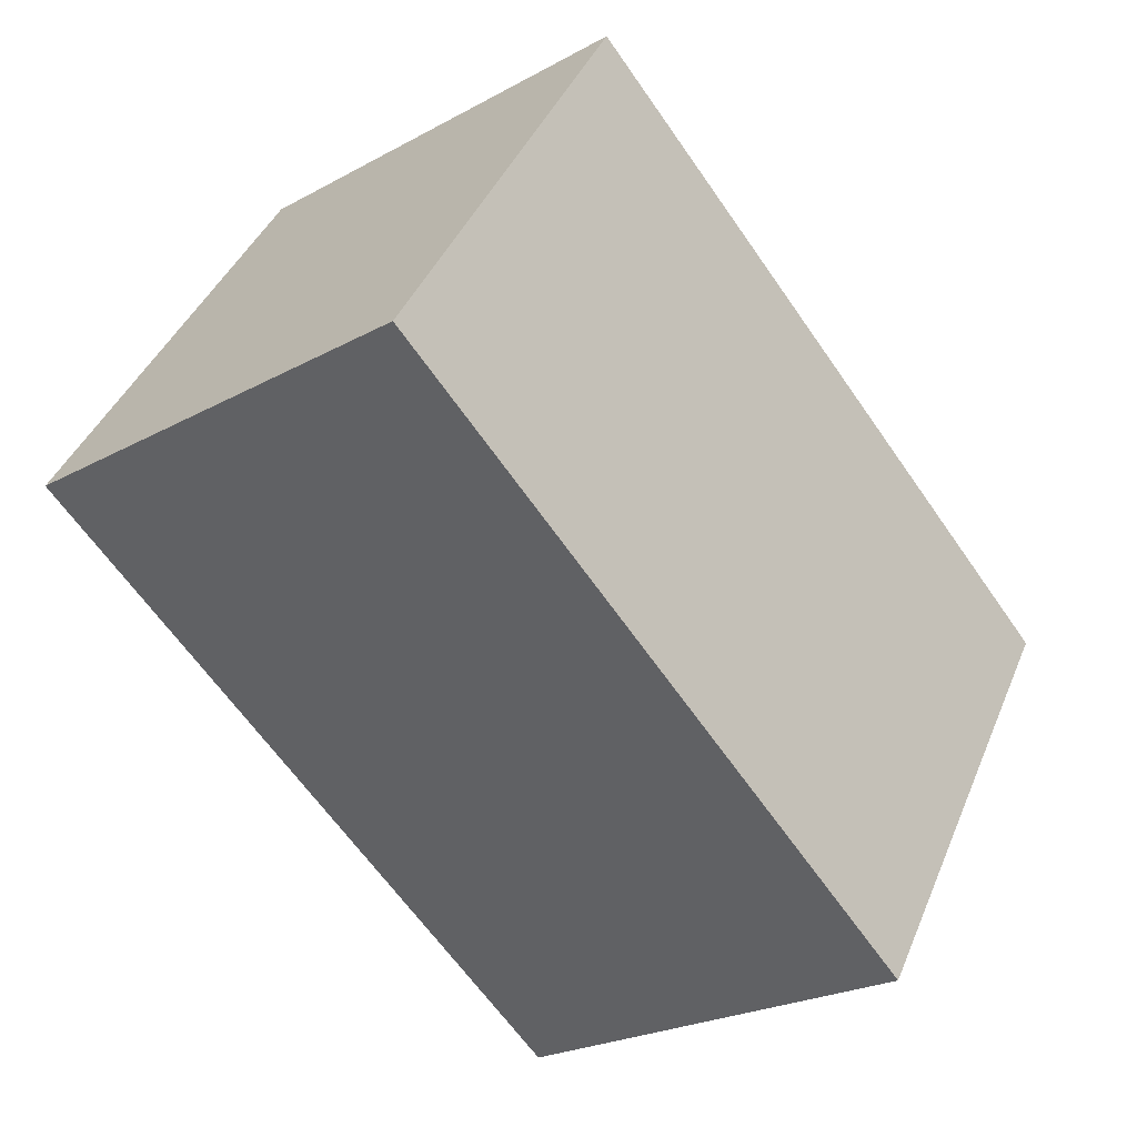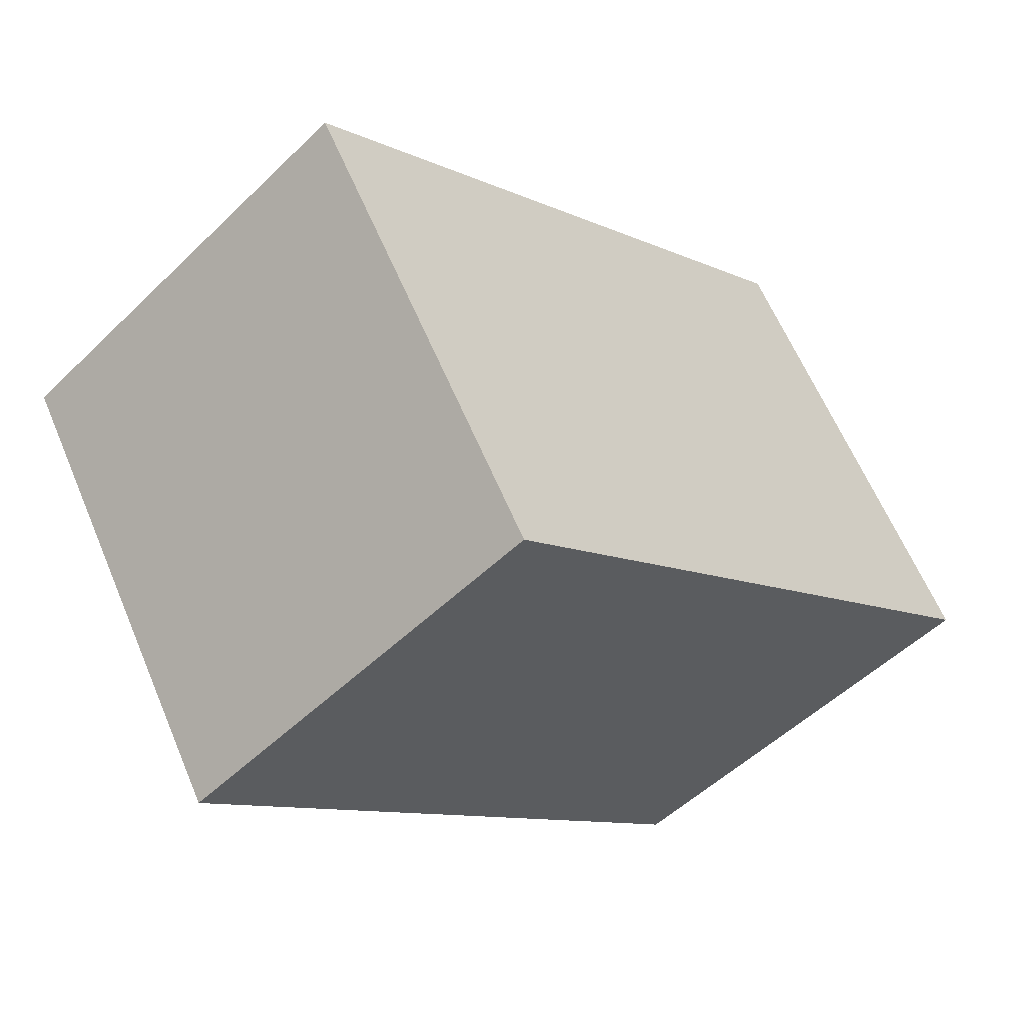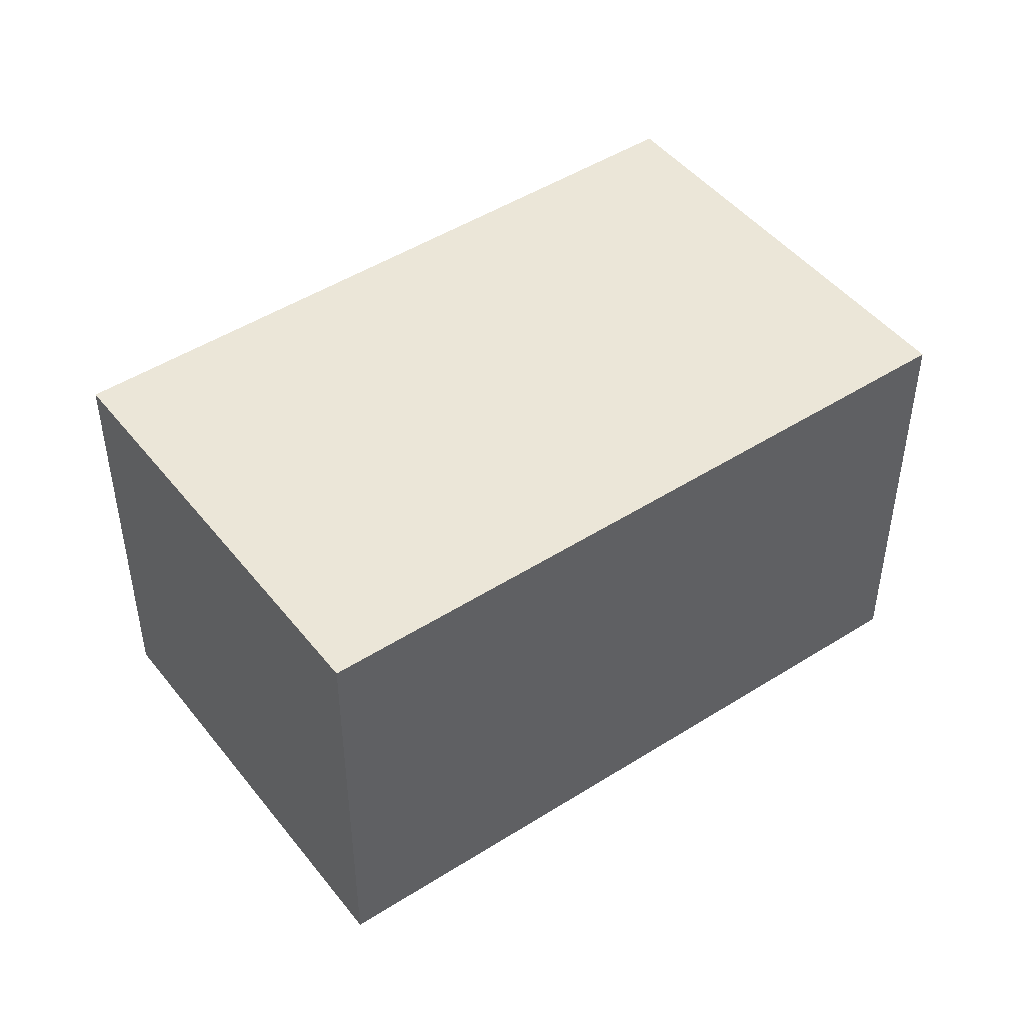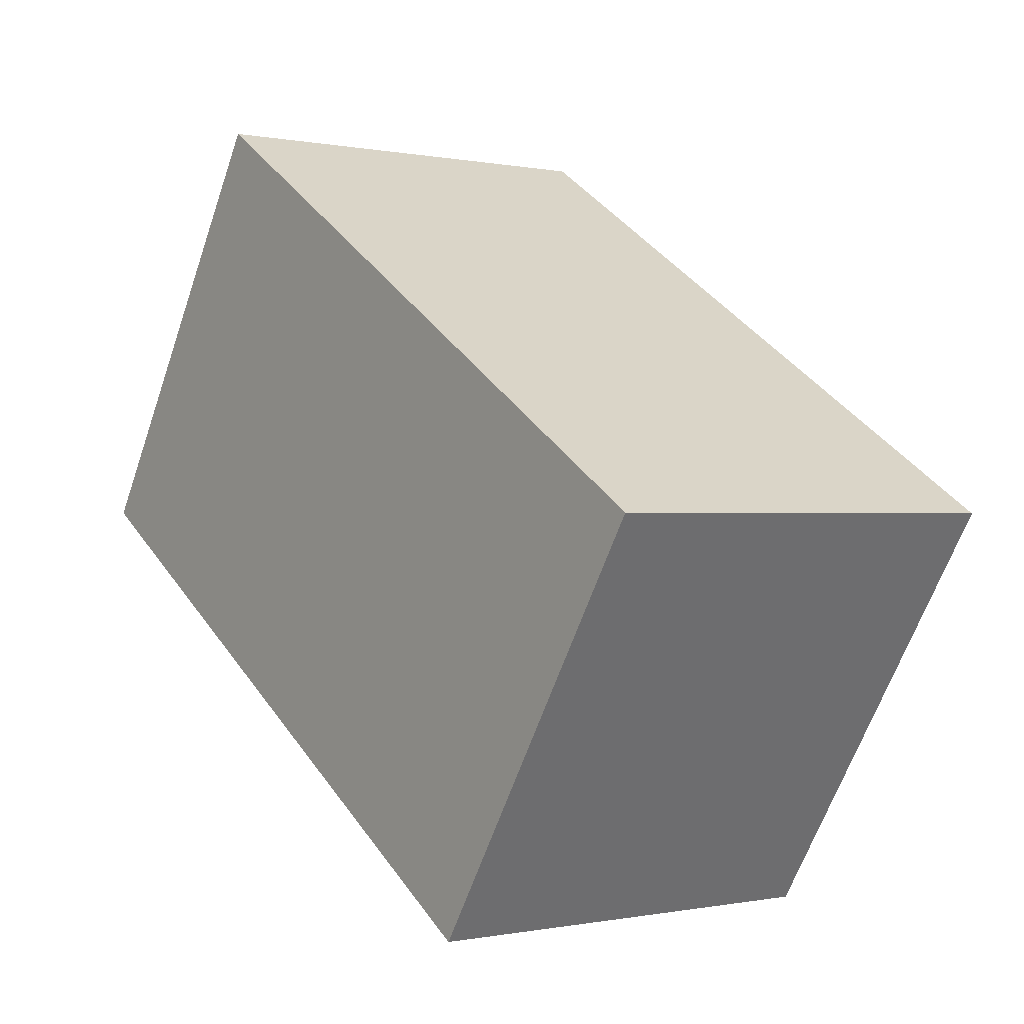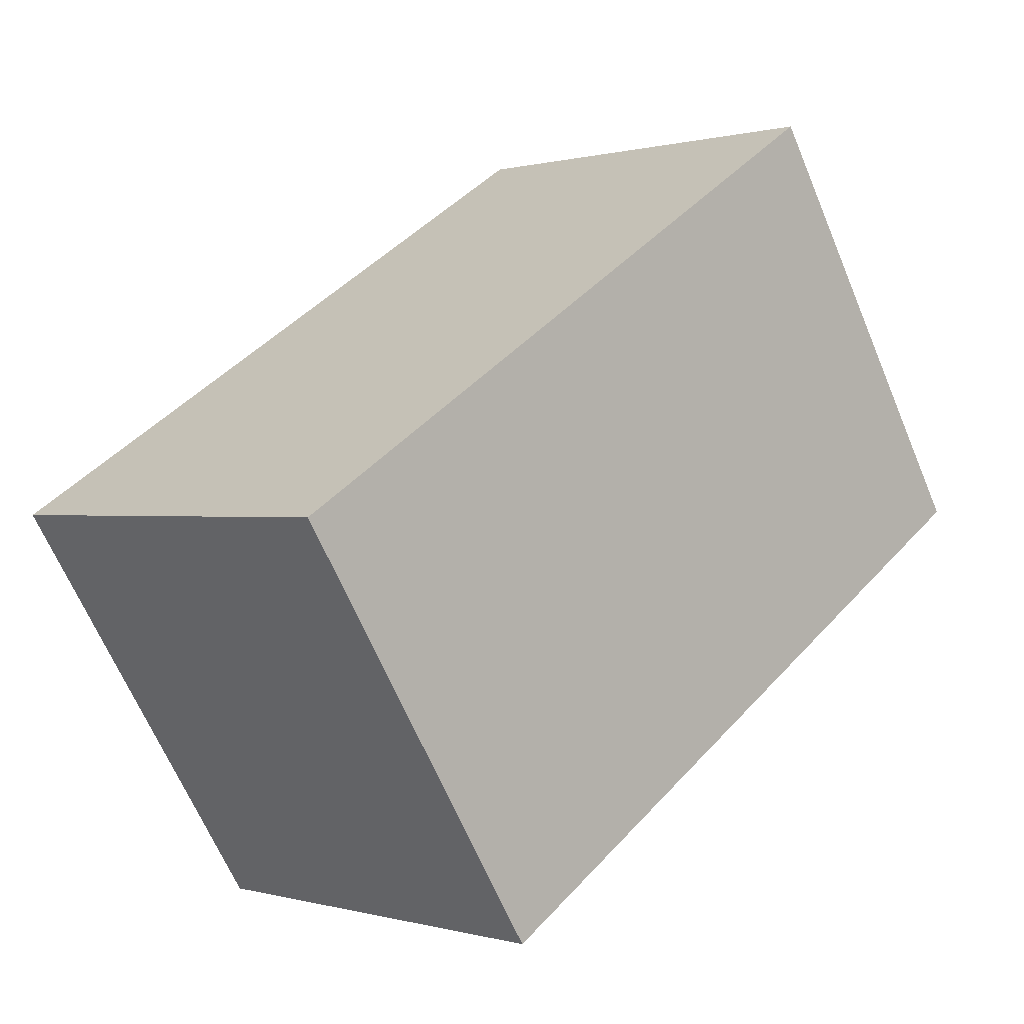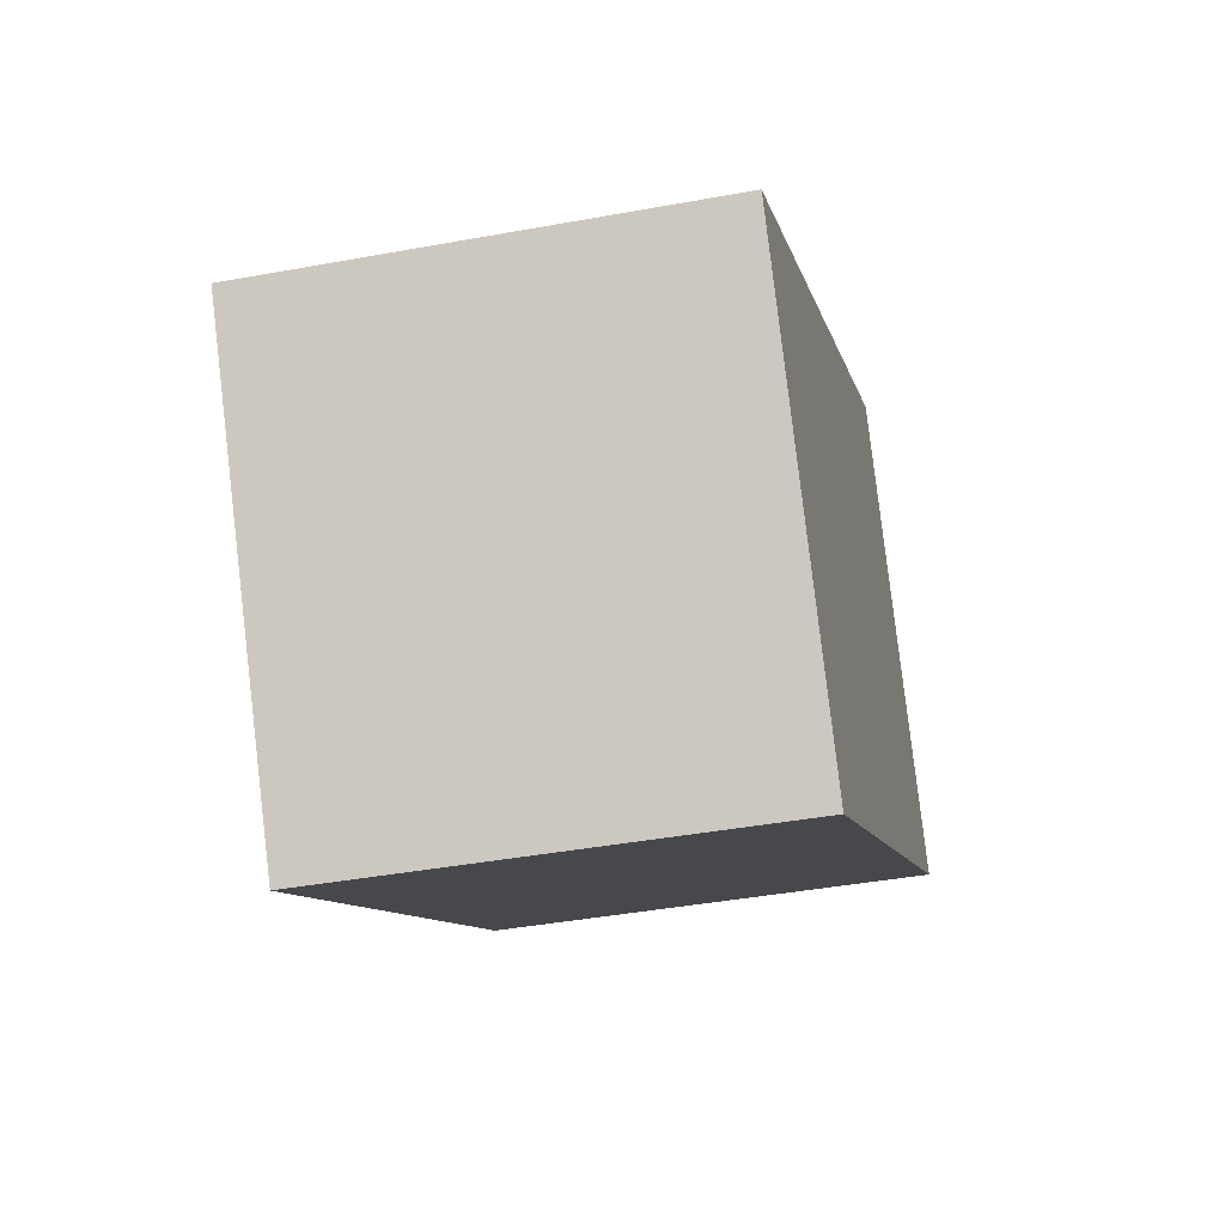
<metadata>
{"format":"obj","ext":"obj","renderer":"f3d","projection":"perspective","resolution":1024,"background":"white","views":[{"elev":-23.9,"azim":-47.7,"up":"+Z"},{"elev":-51.8,"azim":136.2,"up":"+Z"},{"elev":46.6,"azim":176.5,"up":"+Y"},{"elev":-0.2,"azim":52.6,"up":"+Z"},{"elev":0.3,"azim":136.3,"up":"+Z"},{"elev":-41.6,"azim":102.5,"up":"+Z"}]}
</metadata>
<code>
v  9.333 6.361 -5.877
v  3.742 6.459 5.892
v  13.07 6.361 -0.025
v  2.735 6.459 4.306
v  0 6.459 3.955e-16
v  3.742 -3.608e-16 5.892
v  13.07 1.531e-18 -0.025
v  9.333 3.599e-16 -5.877
v  0 0 0
v  2.735 -2.637e-16 4.306
g defaultobject
f 1 2 3
f 2 1 4
f 4 1 5
f 6 3 2
f 3 6 7
f 7 1 3
f 1 7 8
f 1 9 5
f 9 1 8
f 4 6 2
f 6 4 5
f 6 5 10
f 10 5 9
f 6 8 7
f 8 6 10
f 8 10 9

</code>
